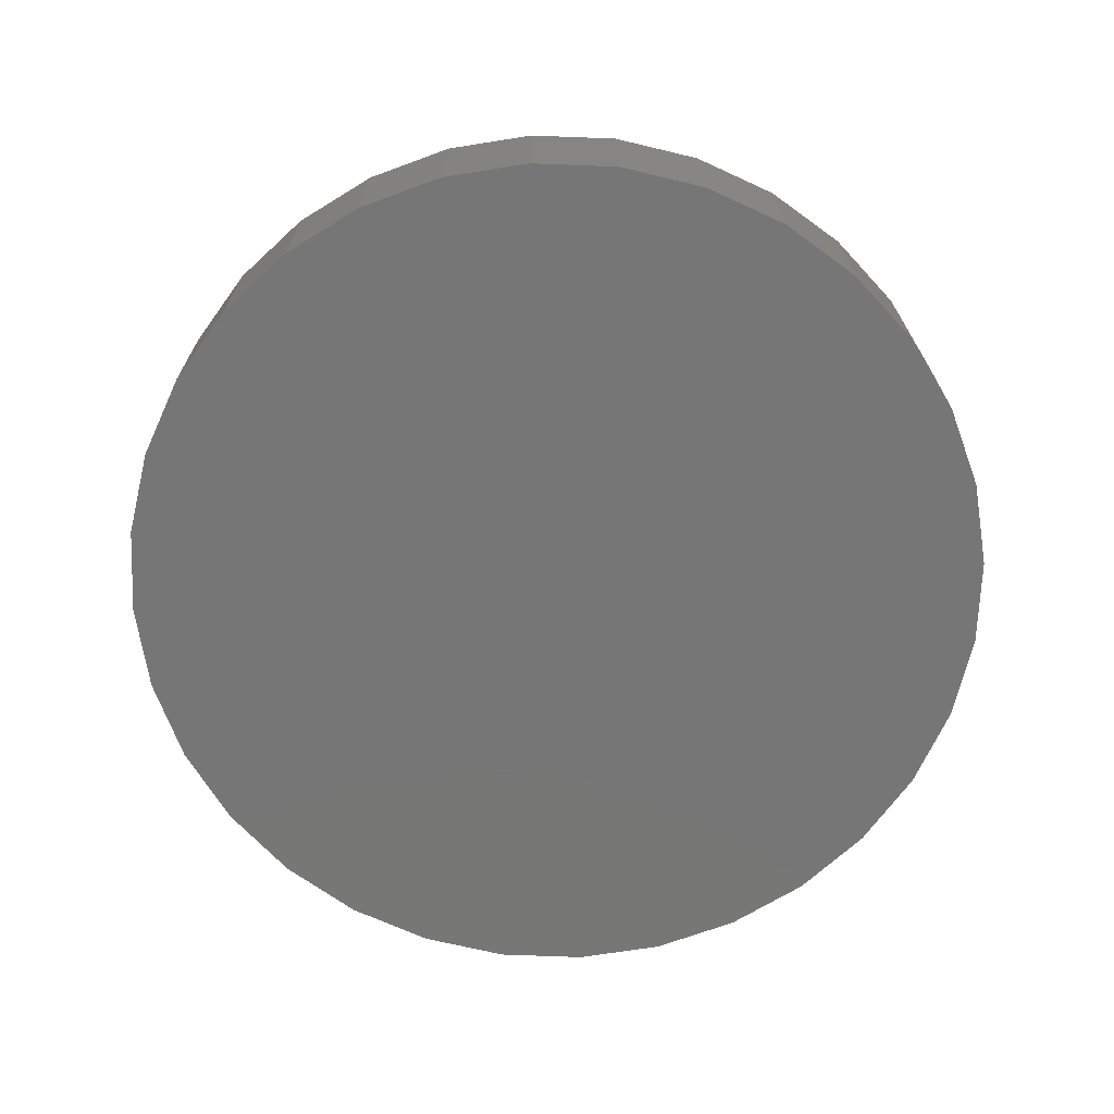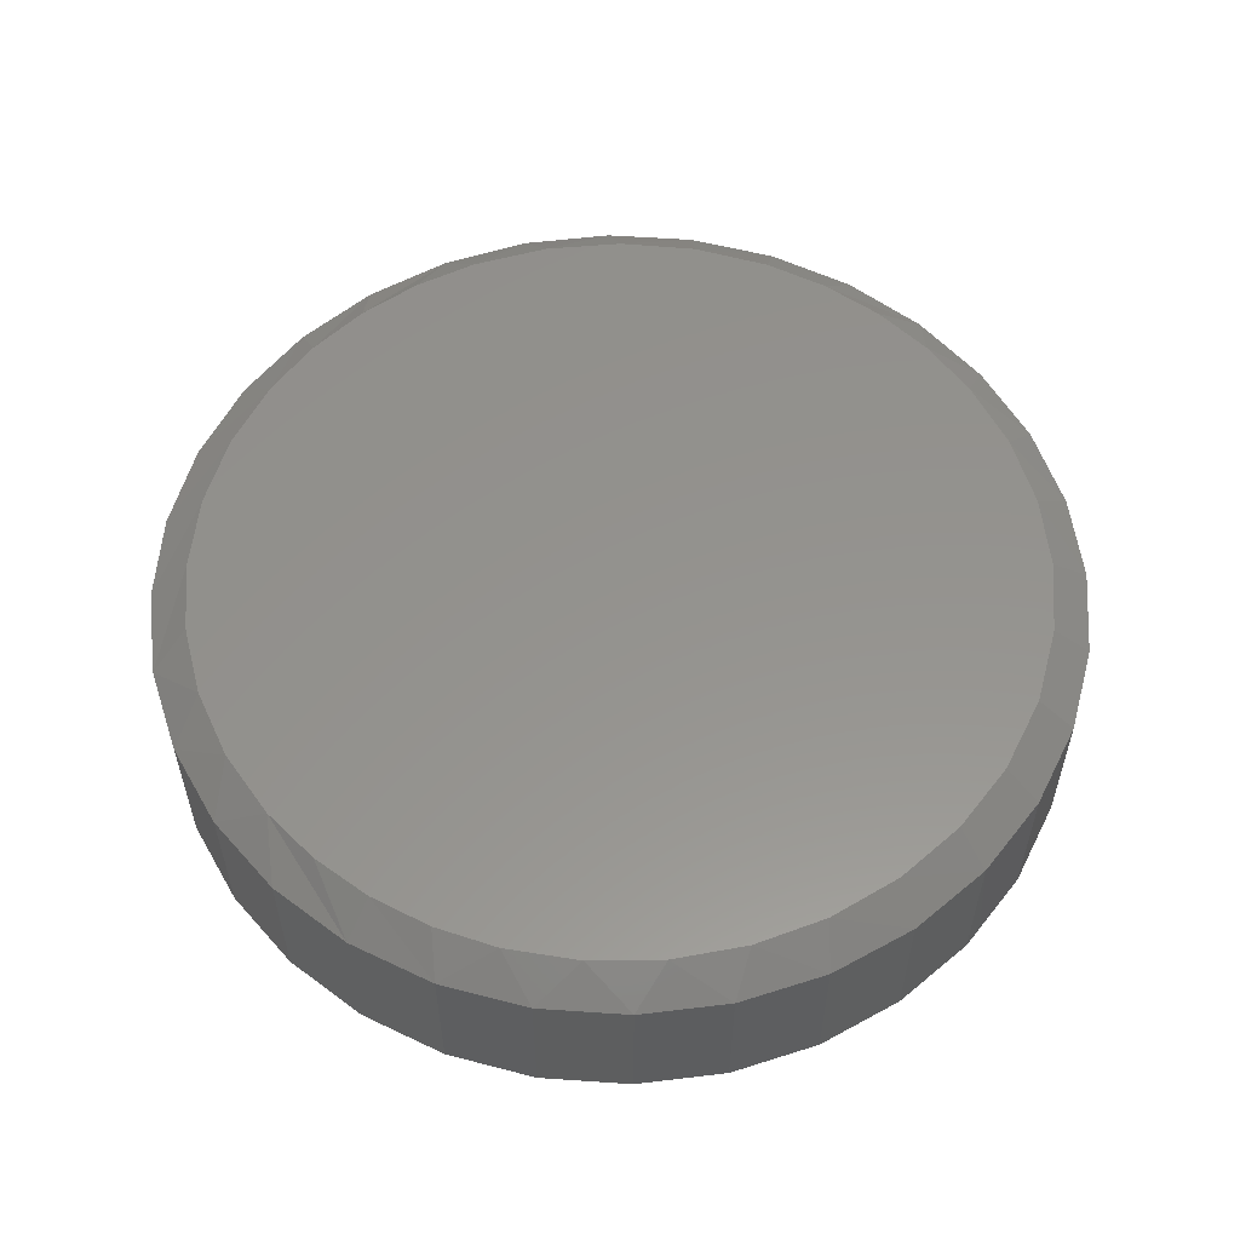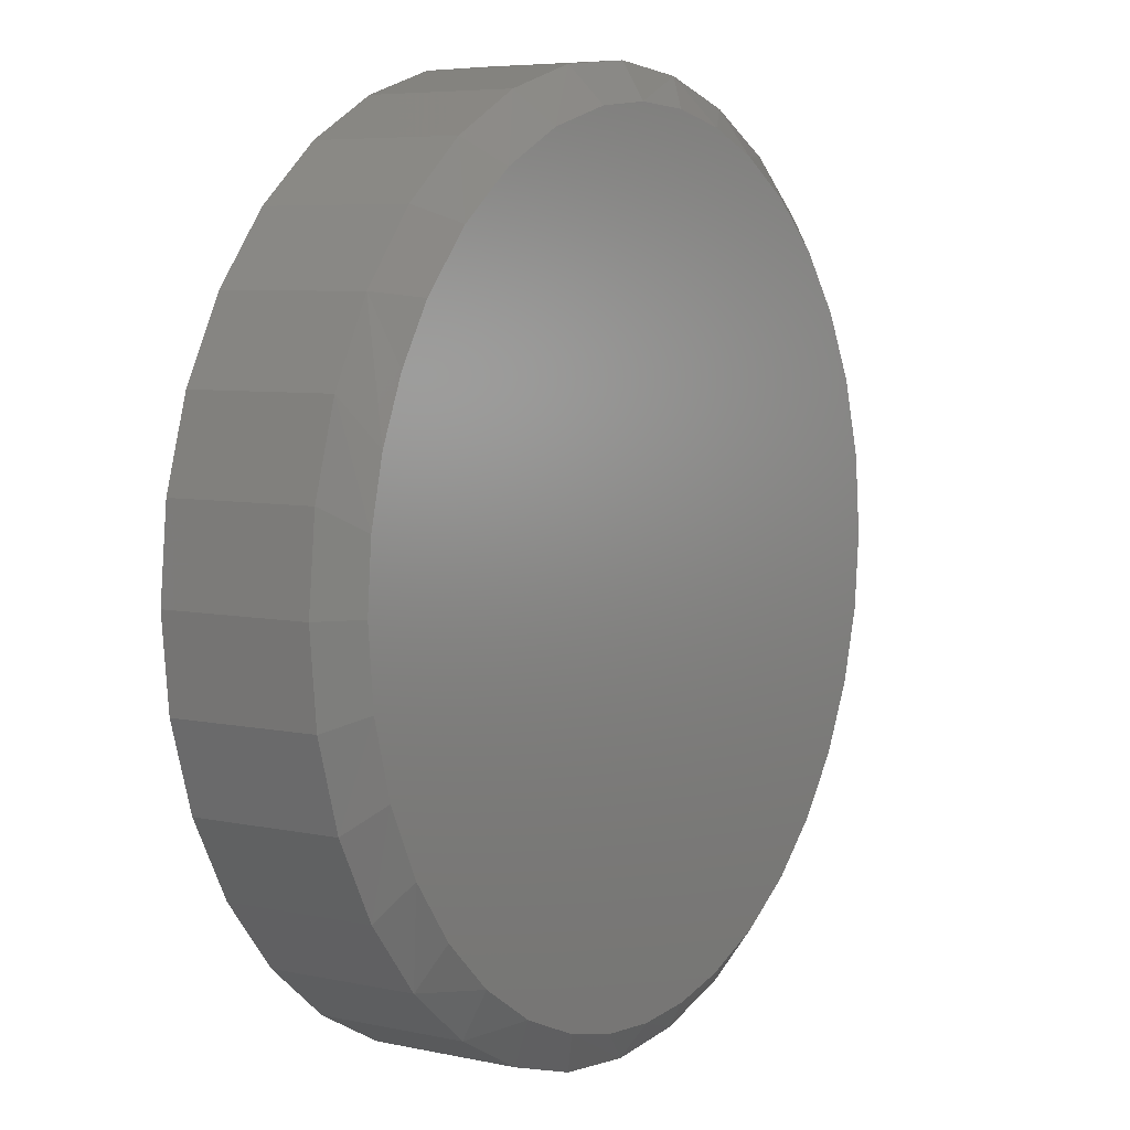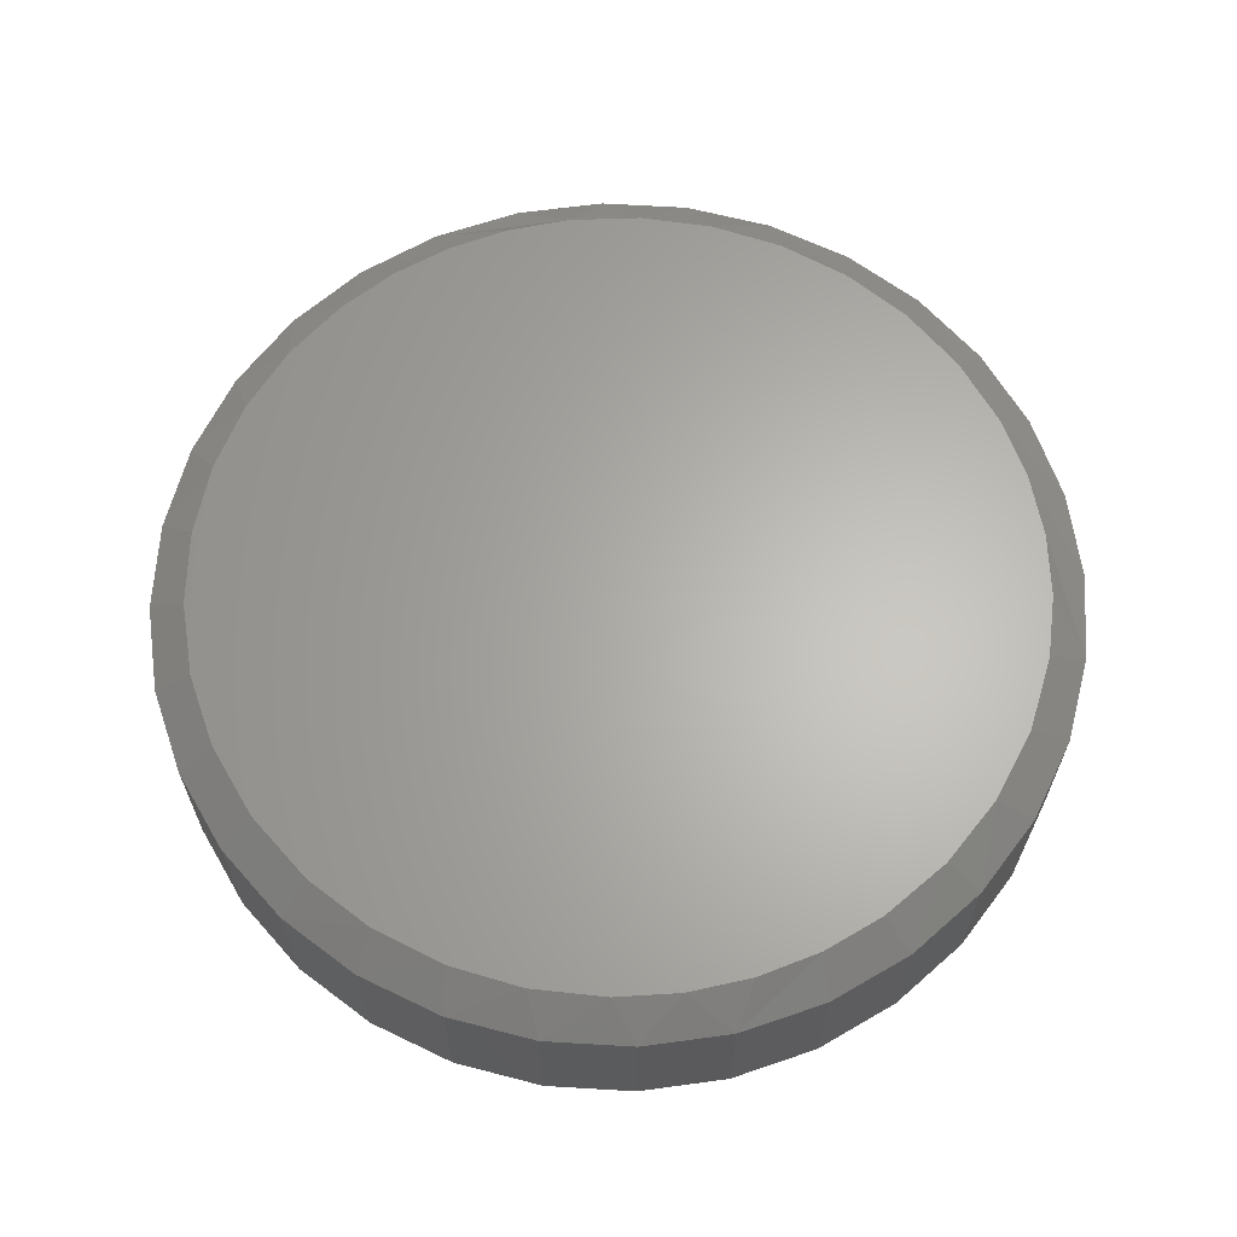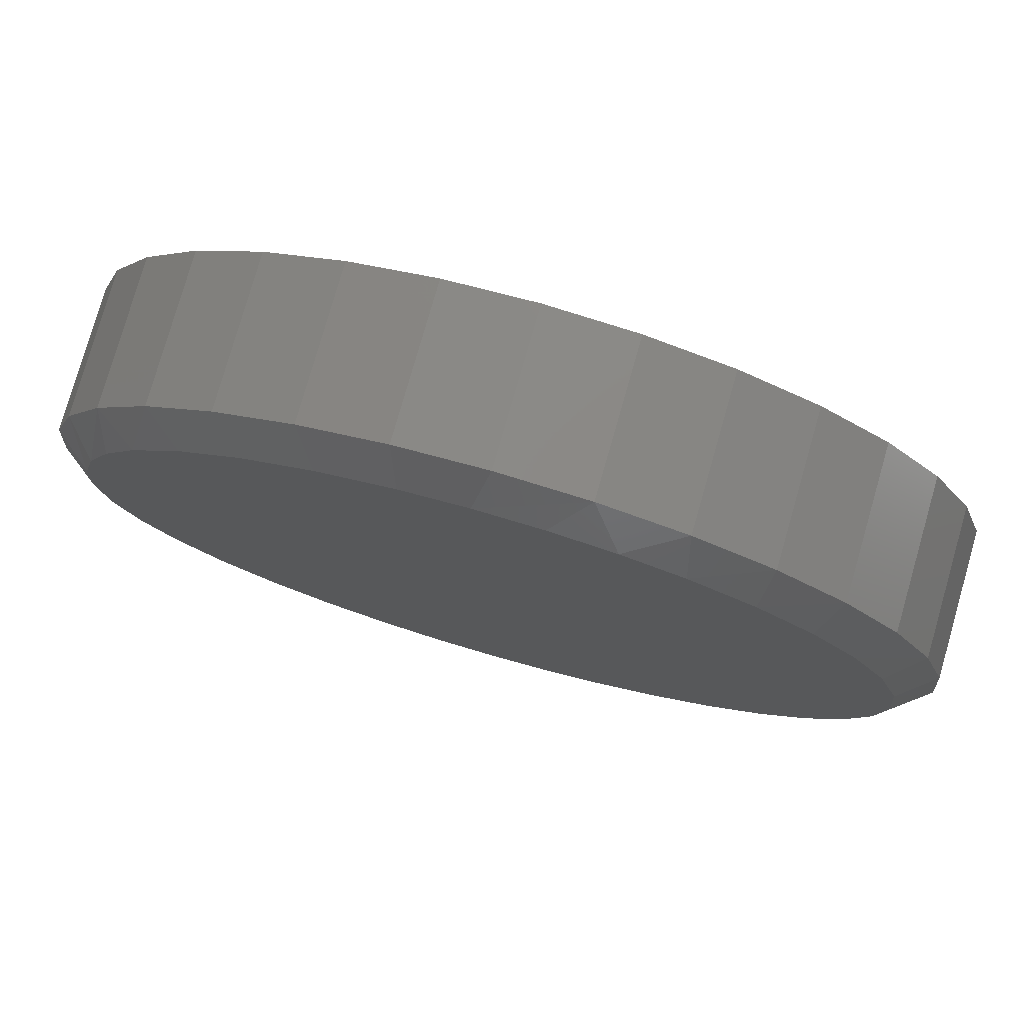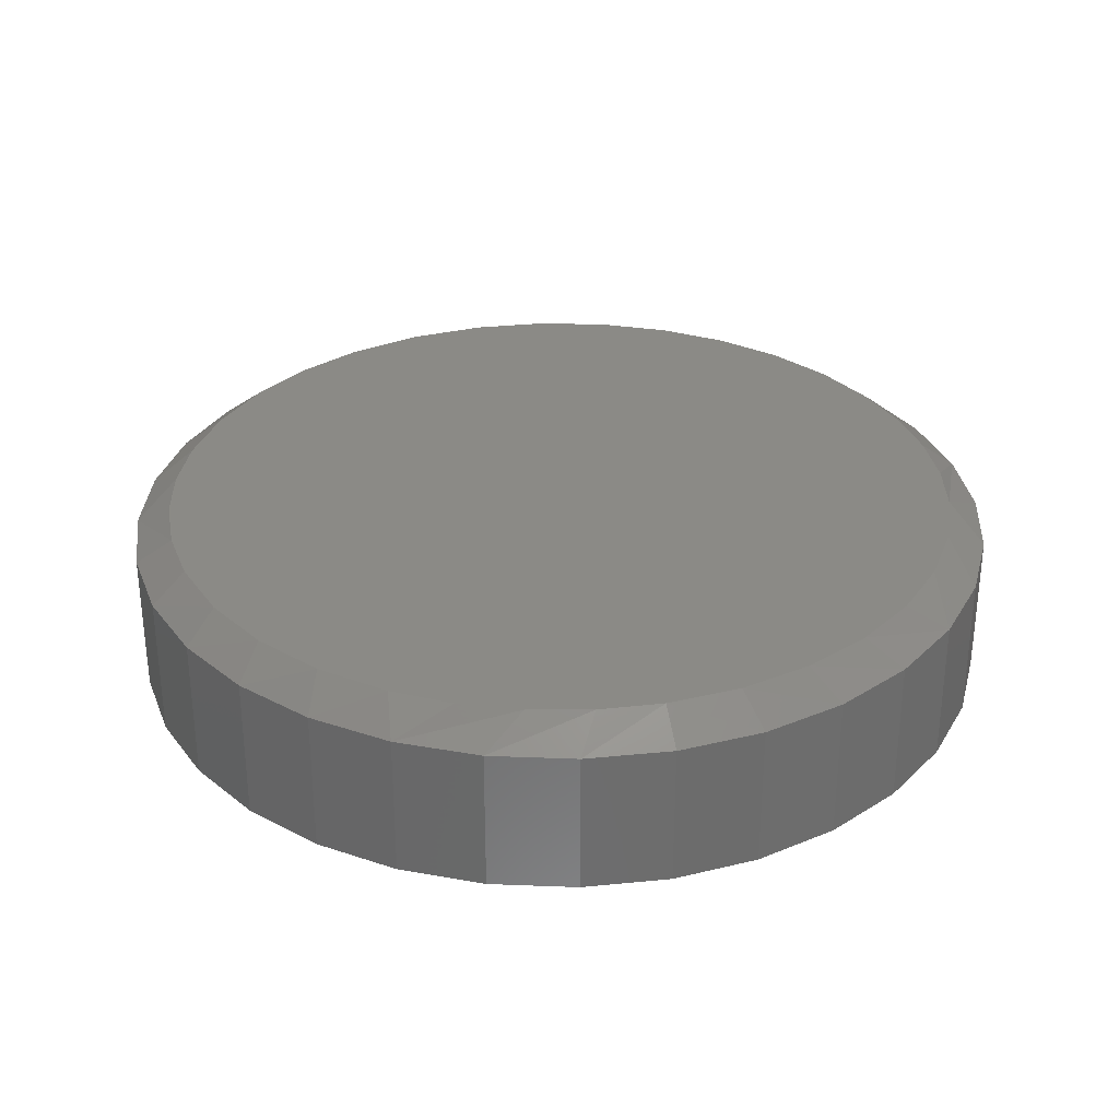
<metadata>
{"format":"stl","ext":"stl","renderer":"f3d","projection":"perspective","resolution":1024,"background":"white","views":[{"elev":-69.0,"azim":-19.1,"up":"+Y"},{"elev":56.3,"azim":-147.8,"up":"+Y"},{"elev":6.1,"azim":123.0,"up":"+Z"},{"elev":64.3,"azim":-24.7,"up":"+Y"},{"elev":78.4,"azim":-164.0,"up":"+Z"},{"elev":31.1,"azim":76.3,"up":"+Y"}]}
</metadata>
<code>
# stl→obj: 100 verts, 196 faces
v -0.08391 0.1484 0.6893
v 0.02558 0.1484 0.6952
v 0.1346 0.1484 0.6837
v -0.1911 0.1484 0.6663
v 0.2605 0.1484 0.6479
v -0.2934 0.1484 0.6267
v 0.3774 0.1484 0.5891
v -0.4024 0.1484 0.5615
v 0.6687 0.1484 0.2166
v -0.6351 0.1484 0.2649
v 0.6262 0.1484 0.3182
v -0.5761 0.1484 0.3775
v 0.5683 0.1484 0.4117
v -0.4977 0.1484 0.4774
v 0.4812 0.1484 0.5094
v 0.007895 0.1484 -0.6954
v -0.09856 0.1484 -0.6872
v 0.1143 0.1484 -0.6872
v -0.2025 0.1484 -0.6628
v 0.2183 0.1484 -0.6628
v -0.3165 0.1484 -0.6151
v 0.3326 0.1484 -0.6149
v -0.4203 0.1484 -0.5479
v 0.4366 0.1484 -0.5475
v -0.5106 0.1484 -0.4634
v 0.527 0.1484 -0.4627
v -0.5845 0.1484 -0.3642
v 0.6009 0.1484 -0.3632
v -0.6411 0.1484 -0.2499
v 0.6571 0.1484 -0.2491
v -0.6758 0.1484 -0.1271
v 0.6917 0.1484 -0.1267
v -0.6875 0.1484 3.191e-07
v 0.7033 0.1484 -1.445e-16
v -0.6743 0.1484 0.135
v 0.6946 0.1484 0.1097
v 0.7658 0.1016 -2.784e-16
v 0.7658 -0.1484 -9.282e-17
v 0.7512 0.1016 -0.1479
v 0.7512 -0.1484 -0.1479
v 0.7081 0.1016 -0.29
v 0.7081 -0.1484 -0.29
v 0.6381 0.1016 -0.4211
v 0.6381 -0.1484 -0.4211
v 0.5438 0.1016 -0.5359
v 0.5438 -0.1484 -0.5359
v 0.429 0.1016 -0.6302
v 0.429 -0.1484 -0.6302
v 0.2979 0.1016 -0.7002
v 0.2979 -0.1484 -0.7002
v 0.1558 0.1016 -0.7433
v 0.1558 -0.1484 -0.7433
v 0.007895 0.1016 -0.7579
v 0.007895 -0.1484 -0.7579
v -0.14 0.1016 -0.7433
v -0.14 -0.1484 -0.7433
v -0.2821 0.1016 -0.7002
v -0.2821 -0.1484 -0.7002
v -0.4132 0.1016 -0.6302
v -0.4132 -0.1484 -0.6302
v -0.528 0.1016 -0.5359
v -0.528 -0.1484 -0.5359
v -0.6223 0.1016 -0.4211
v -0.6223 -0.1484 -0.4211
v -0.6923 0.1016 -0.29
v -0.6923 -0.1484 -0.29
v -0.7354 0.1016 -0.1479
v -0.7354 -0.1484 -0.1479
v -0.75 0.1016 9.281e-17
v -0.75 -0.1484 9.281e-17
v -0.7354 0.1016 0.1479
v -0.7354 -0.1484 0.1479
v -0.6923 0.1016 0.29
v -0.6923 -0.1484 0.29
v -0.6223 0.1016 0.4211
v -0.6223 -0.1484 0.4211
v -0.528 0.1016 0.5359
v -0.528 -0.1484 0.5359
v -0.4132 0.1016 0.6302
v -0.4132 -0.1484 0.6302
v -0.2821 0.1016 0.7002
v -0.2821 -0.1484 0.7002
v -0.14 0.1016 0.7433
v -0.14 -0.1484 0.7433
v 0.007895 0.1016 0.7579
v 0.007895 -0.1484 0.7579
v 0.1558 0.1016 0.7433
v 0.1558 -0.1484 0.7433
v 0.2979 0.1016 0.7002
v 0.2979 -0.1484 0.7002
v 0.429 0.1016 0.6302
v 0.429 -0.1484 0.6302
v 0.5438 0.1016 0.5359
v 0.5438 -0.1484 0.5359
v 0.6381 0.1016 0.4211
v 0.6381 -0.1484 0.4211
v 0.7081 0.1016 0.29
v 0.7081 -0.1484 0.29
v 0.7512 0.1016 0.1479
v 0.7512 -0.1484 0.1479
f 1 2 3
f 1 3 4
f 4 3 5
f 4 5 6
f 6 5 7
f 6 7 8
f 9 10 11
f 11 10 12
f 11 12 13
f 13 12 14
f 13 14 15
f 15 14 8
f 15 8 7
f 16 17 18
f 18 17 19
f 18 19 20
f 20 19 21
f 20 21 22
f 22 21 23
f 22 23 24
f 24 23 25
f 24 25 26
f 26 25 27
f 26 27 28
f 28 27 29
f 28 29 30
f 30 29 31
f 30 31 32
f 32 31 33
f 32 33 34
f 34 33 35
f 34 35 36
f 36 35 10
f 36 10 9
f 37 38 39
f 39 38 40
f 39 40 41
f 41 40 42
f 41 42 43
f 43 42 44
f 43 44 45
f 45 44 46
f 45 46 47
f 47 46 48
f 47 48 49
f 49 48 50
f 49 50 51
f 51 50 52
f 51 52 53
f 53 52 54
f 53 54 55
f 55 54 56
f 55 56 57
f 57 56 58
f 57 58 59
f 59 58 60
f 59 60 61
f 61 60 62
f 61 62 63
f 63 62 64
f 63 64 65
f 65 64 66
f 65 66 67
f 67 66 68
f 67 68 69
f 69 68 70
f 69 70 71
f 71 70 72
f 71 72 73
f 73 72 74
f 73 74 75
f 75 74 76
f 75 76 77
f 77 76 78
f 77 78 79
f 79 78 80
f 79 80 81
f 81 80 82
f 81 82 83
f 83 82 84
f 83 84 85
f 85 84 86
f 85 86 87
f 87 86 88
f 87 88 89
f 89 88 90
f 89 90 91
f 91 90 92
f 91 92 93
f 93 92 94
f 93 94 95
f 95 94 96
f 95 96 97
f 97 96 98
f 97 98 99
f 99 98 100
f 99 100 37
f 37 100 38
f 81 83 4
f 37 34 99
f 99 34 36
f 99 36 97
f 97 36 9
f 97 9 95
f 95 9 11
f 95 11 13
f 75 12 73
f 73 12 10
f 73 10 71
f 71 10 35
f 71 35 69
f 69 35 33
f 95 13 93
f 93 13 15
f 93 15 91
f 91 15 7
f 91 7 89
f 89 7 5
f 89 5 87
f 87 5 3
f 87 3 85
f 85 3 2
f 85 2 83
f 83 2 1
f 83 1 4
f 12 75 14
f 14 75 77
f 14 77 8
f 8 77 79
f 8 79 6
f 6 79 81
f 6 81 4
f 47 49 22
f 24 47 22
f 24 45 47
f 51 53 20
f 20 49 51
f 22 49 20
f 57 59 21
f 19 57 21
f 19 55 57
f 17 55 19
f 17 16 55
f 18 20 53
f 16 18 53
f 53 55 16
f 30 43 28
f 43 30 41
f 41 30 32
f 41 32 39
f 39 32 34
f 39 34 37
f 65 27 63
f 27 65 29
f 29 65 67
f 29 67 31
f 31 67 69
f 31 69 33
f 24 26 45
f 45 26 28
f 45 28 43
f 21 59 23
f 23 59 61
f 23 61 25
f 25 61 63
f 25 63 27
f 84 88 86
f 88 84 90
f 90 84 82
f 90 82 92
f 92 82 80
f 92 80 94
f 94 80 78
f 94 78 96
f 96 78 76
f 96 76 98
f 98 76 74
f 98 74 100
f 100 74 72
f 100 72 38
f 38 72 70
f 38 70 40
f 40 70 68
f 40 68 42
f 42 68 66
f 42 66 44
f 44 66 64
f 44 64 46
f 46 64 62
f 46 62 48
f 48 62 60
f 48 60 50
f 50 60 58
f 50 58 52
f 52 58 56
f 52 56 54

</code>
